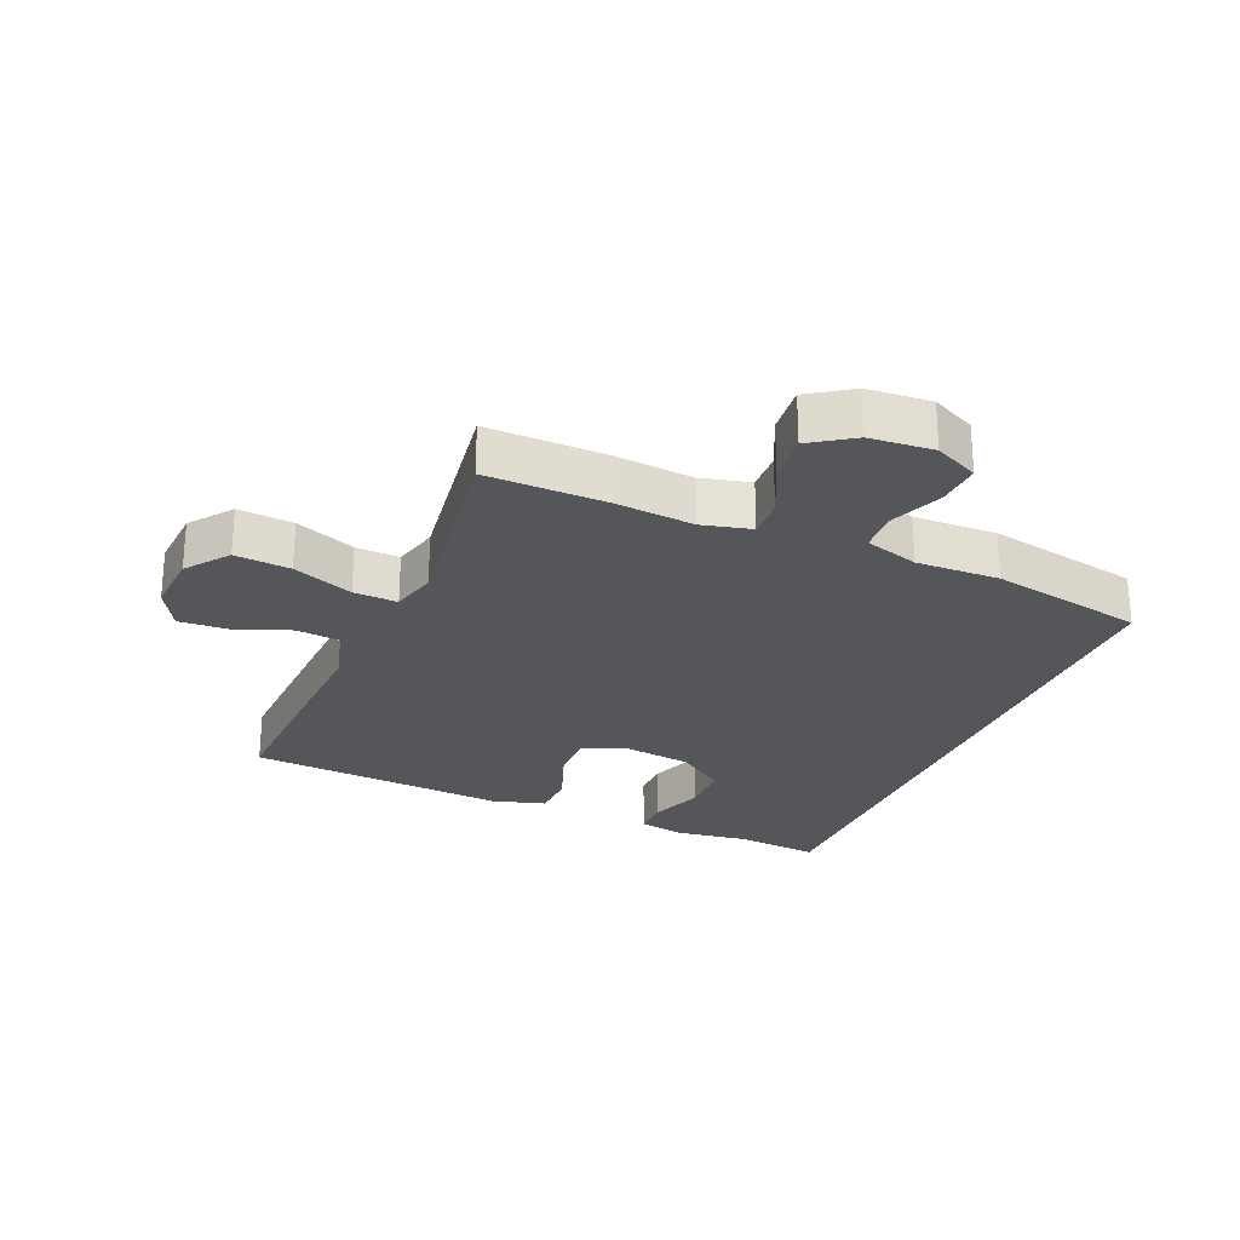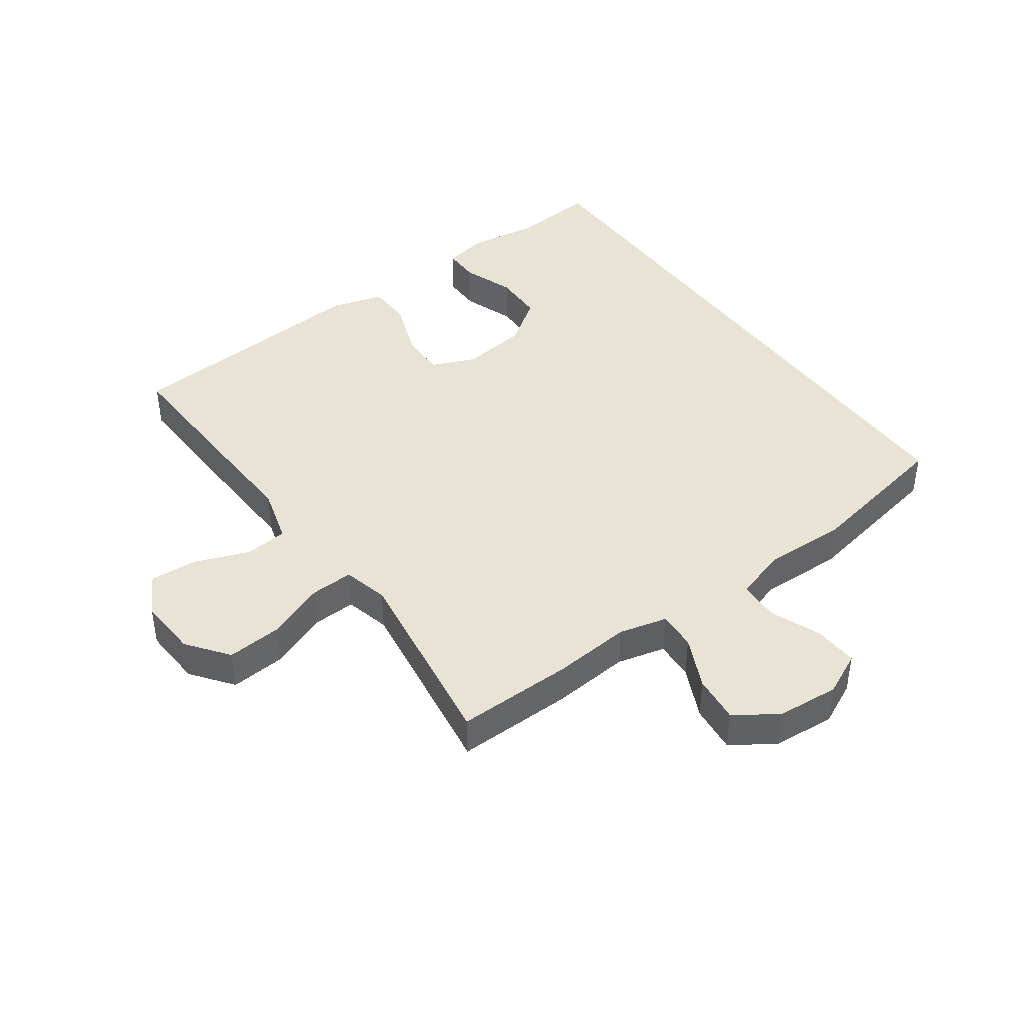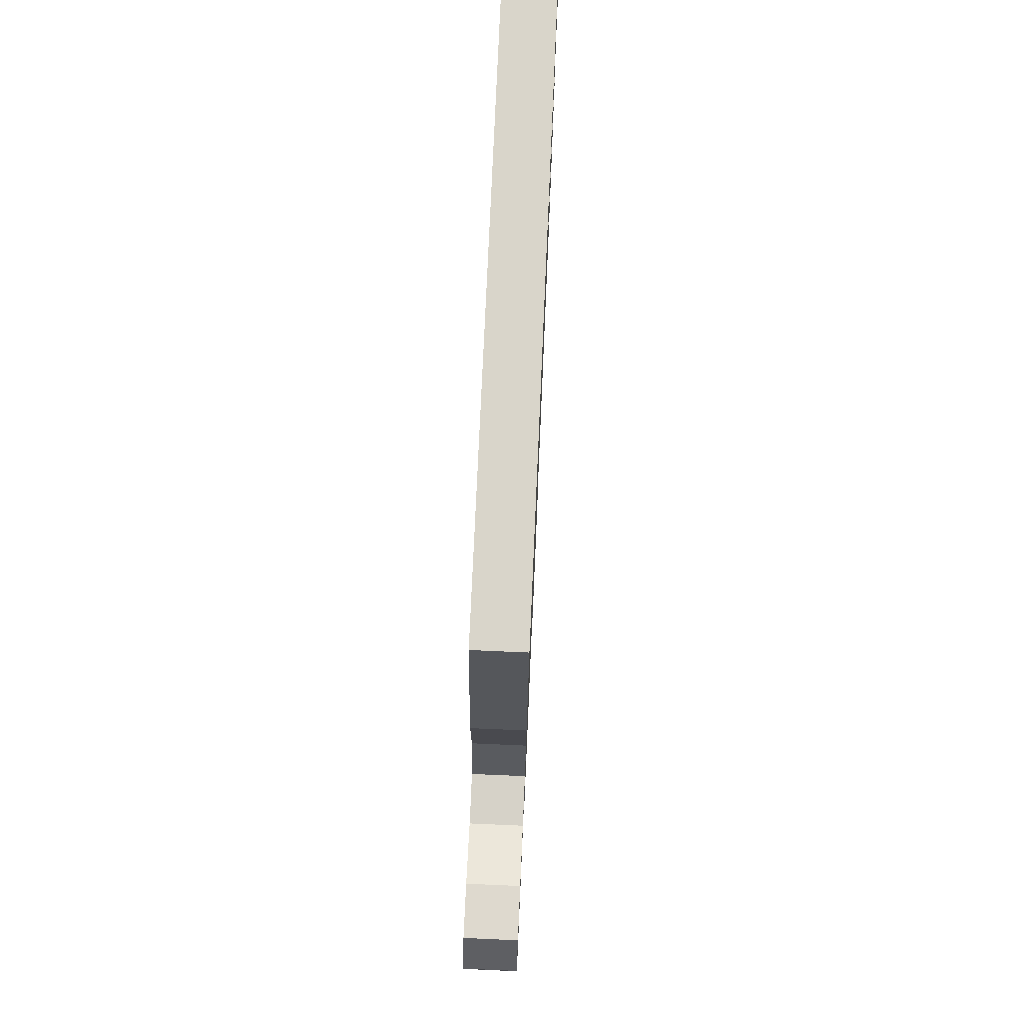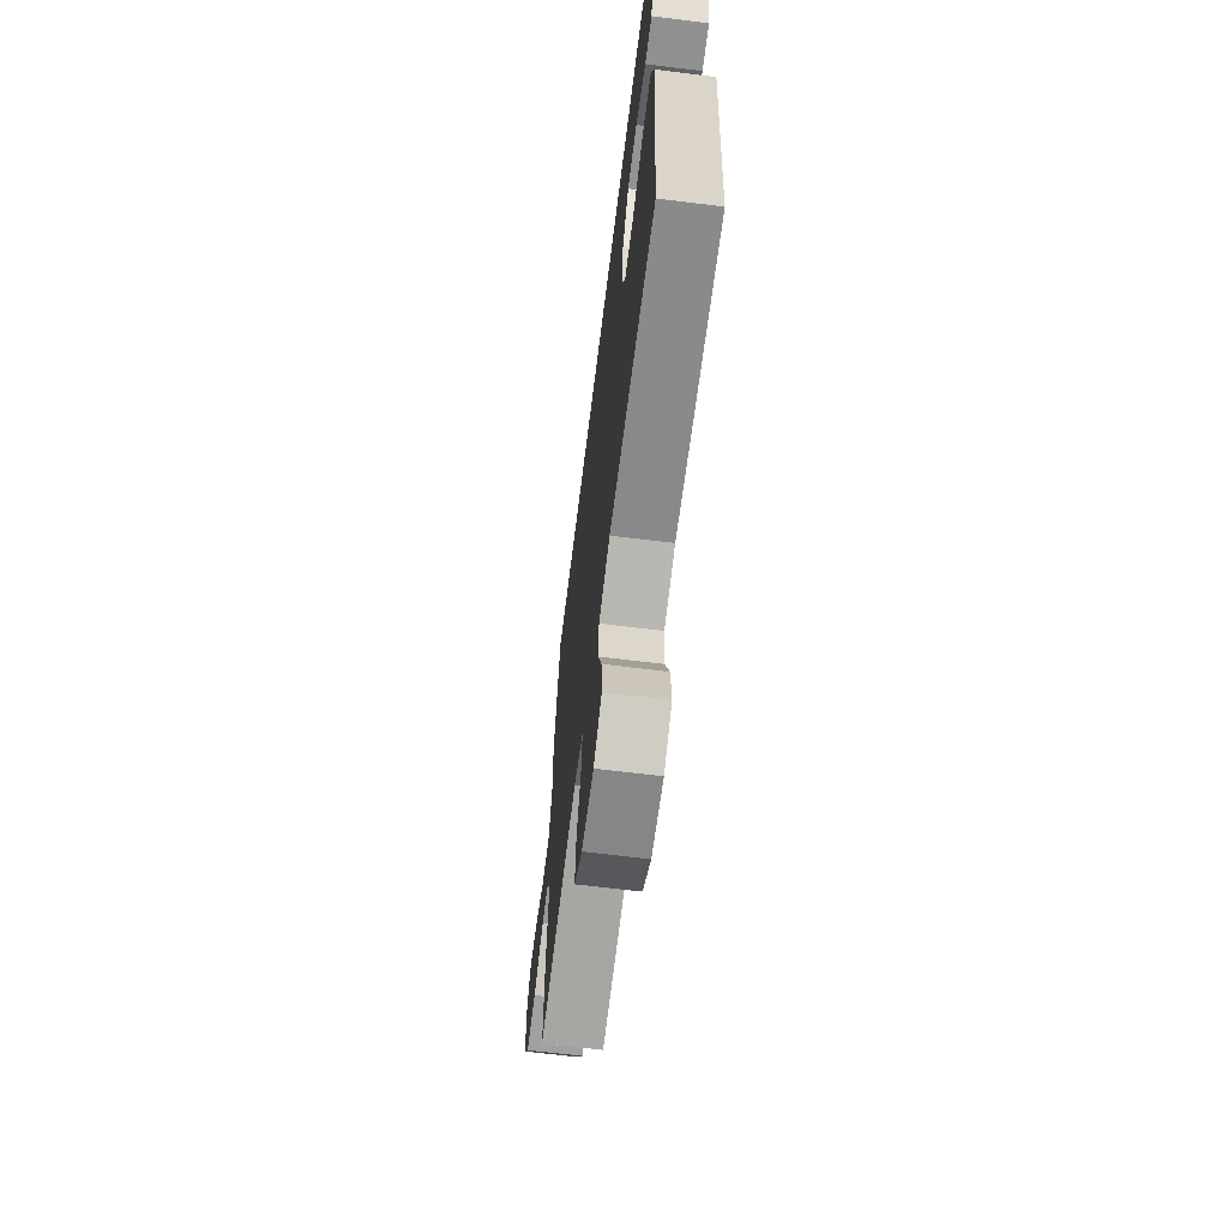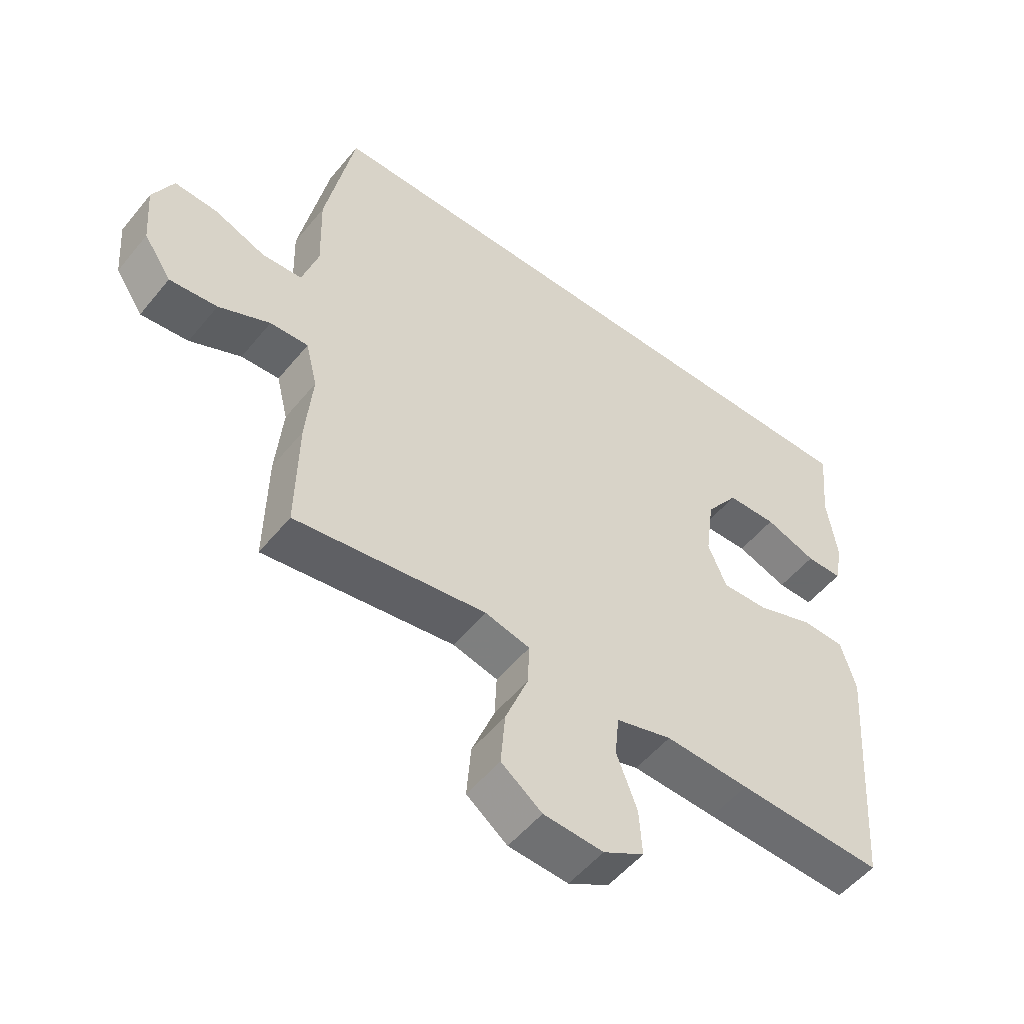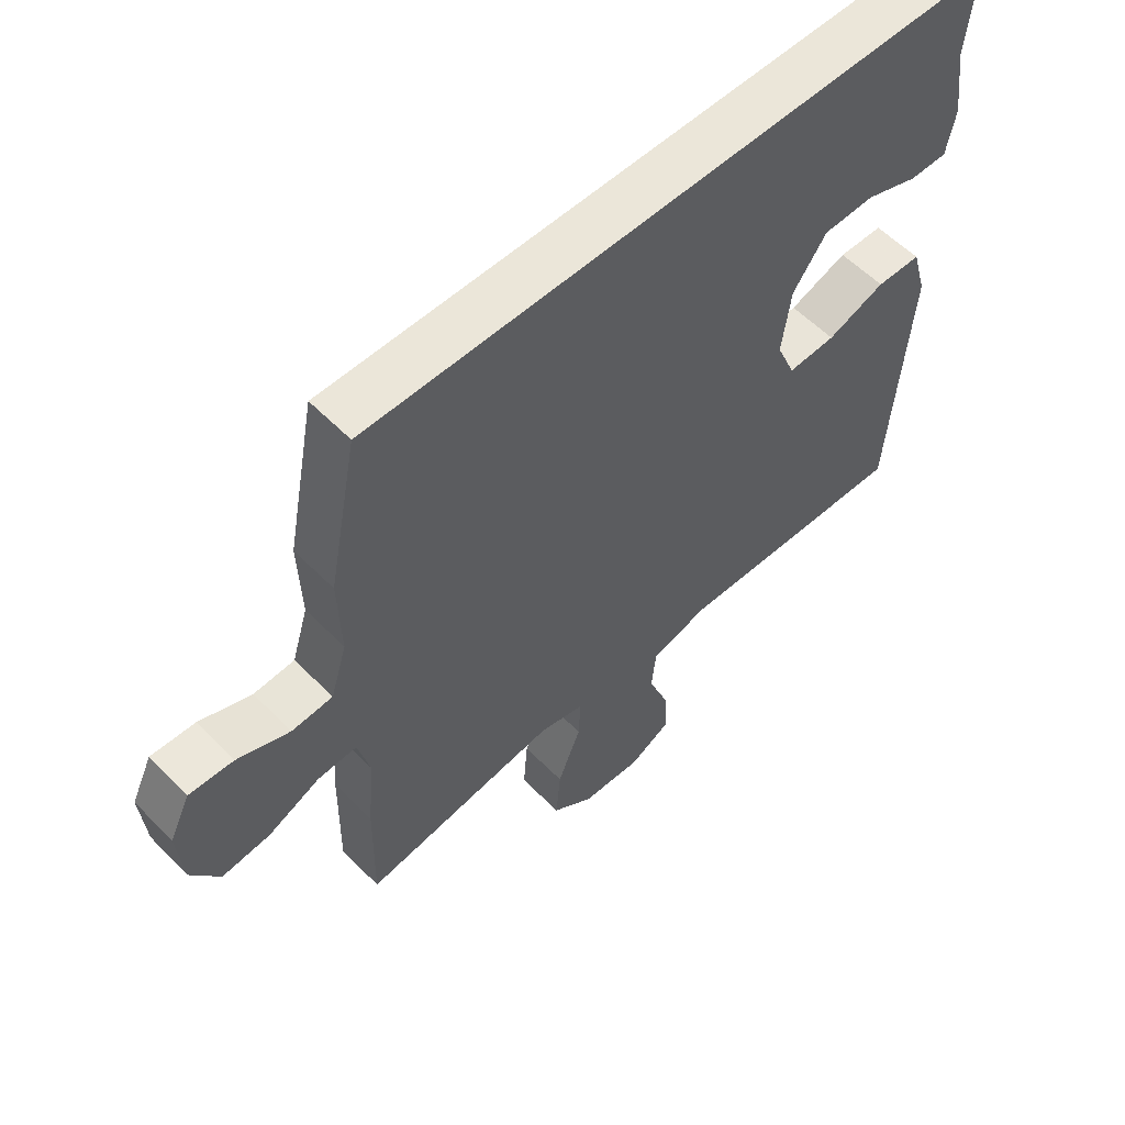
<metadata>
{"format":"obj","ext":"obj","renderer":"f3d","projection":"perspective","resolution":1024,"background":"white","views":[{"elev":-25.9,"azim":-113.1,"up":"+Y"},{"elev":42.3,"azim":-125.7,"up":"+Y"},{"elev":74.7,"azim":-87.5,"up":"+Z"},{"elev":-65.8,"azim":82.9,"up":"+Z"},{"elev":-52.9,"azim":-38.2,"up":"+Z"},{"elev":57.0,"azim":-43.6,"up":"+Z"}]}
</metadata>
<code>
v -0.5 0.07 -0.5
v -0.497 0.07 -0.312
v -0.486 0.07 -0.188
v -0.505 0.07 -0.111
v -0.567 0.07 -0.114
v -0.65 0.07 -0.153
v -0.727 0.07 -0.161
v -0.772 0.07 -0.094
v -0.78 0.07 0.006
v -0.747 0.07 0.075
v -0.677 0.07 0.071
v -0.594 0.07 0.038
v -0.529 0.07 0.042
v -0.503 0.07 0.127
v -0.507 0.07 0.258
v -0.46 0.07 0.5
v 0.54 0.07 0.5
v 0.527 0.07 0.367
v 0.543 0.07 0.252
v 0.529 0.07 0.18
v 0.47 0.07 0.18
v 0.386 0.07 0.21
v 0.305 0.07 0.208
v 0.252 0.07 0.133
v 0.238 0.07 0.028
v 0.268 0.07 -0.044
v 0.344 0.07 -0.041
v 0.436 0.07 -0.007
v 0.507 0.07 -0.009
v 0.531 0.07 -0.093
v 0.521 0.07 -0.222
v 0.5 0.07 -0.5
v 0.262 0.07 -0.491
v 0.125 0.07 -0.485
v 0.034 0.07 -0.511
v 0.027 0.07 -0.579
v 0.06 0.07 -0.667
v 0.065 0.07 -0.743
v -0.001 0.07 -0.78
v -0.098 0.07 -0.774
v -0.164 0.07 -0.724
v -0.157 0.07 -0.637
v -0.12 0.07 -0.542
v -0.117 0.07 -0.473
v -0.19 0.07 -0.455
v -0.308 0.07 -0.472
v -0.5 0 -0.5
v -0.497 0 -0.312
v -0.486 0 -0.188
v -0.505 0 -0.111
v -0.567 0 -0.114
v -0.65 0 -0.153
v -0.727 0 -0.161
v -0.772 0 -0.094
v -0.78 0 0.006
v -0.747 0 0.075
v -0.677 0 0.071
v -0.594 0 0.038
v -0.529 0 0.042
v -0.503 0 0.127
v -0.507 0 0.258
v -0.46 0 0.5
v 0.54 0 0.5
v 0.527 0 0.367
v 0.543 0 0.252
v 0.529 0 0.18
v 0.47 0 0.18
v 0.386 0 0.21
v 0.305 0 0.208
v 0.252 0 0.133
v 0.238 0 0.028
v 0.268 0 -0.044
v 0.344 0 -0.041
v 0.436 0 -0.007
v 0.507 0 -0.009
v 0.531 0 -0.093
v 0.521 0 -0.222
v 0.5 0 -0.5
v 0.262 0 -0.491
v 0.125 0 -0.485
v 0.034 0 -0.511
v 0.027 0 -0.579
v 0.06 0 -0.667
v 0.065 0 -0.743
v -0.001 0 -0.78
v -0.098 0 -0.774
v -0.164 0 -0.724
v -0.157 0 -0.637
v -0.12 0 -0.542
v -0.117 0 -0.473
v -0.19 0 -0.455
v -0.308 0 -0.472
f 40 41 42 43
f 40 43 44
f 39 40 44
f 36 37 38 39
f 35 36 39 44
f 34 35 44
f 31 32 33 34
f 31 34 44 45
f 27 28 29 30
f 26 27 30 31
f 19 20 21 22
f 18 19 22 23
f 17 18 23
f 14 15 16 17
f 13 14 17 23
f 9 10 11 12
f 9 12 13
f 8 9 13
f 5 6 7 8
f 4 5 8 13
f 3 4 13 23
f 46 1 2 3
f 26 31 45 46
f 25 26 46 3
f 24 25 3
f 3 23 24
f 89 88 87 86
f 90 89 86
f 90 86 85
f 85 84 83 82
f 90 85 82 81
f 90 81 80
f 80 79 78 77
f 91 90 80 77
f 76 75 74 73
f 77 76 73 72
f 68 67 66 65
f 69 68 65 64
f 69 64 63
f 63 62 61 60
f 69 63 60 59
f 58 57 56 55
f 59 58 55
f 59 55 54
f 54 53 52 51
f 59 54 51 50
f 69 59 50 49
f 49 48 47 92
f 92 91 77 72
f 49 92 72 71
f 49 71 70
f 70 69 49
f 1 47 48 2
f 2 48 49 3
f 3 49 50 4
f 4 50 51 5
f 5 51 52 6
f 6 52 53 7
f 7 53 54 8
f 8 54 55 9
f 9 55 56 10
f 10 56 57 11
f 11 57 58 12
f 12 58 59 13
f 13 59 60 14
f 14 60 61 15
f 15 61 62 16
f 16 62 63 17
f 17 63 64 18
f 18 64 65 19
f 19 65 66 20
f 20 66 67 21
f 21 67 68 22
f 22 68 69 23
f 23 69 70 24
f 24 70 71 25
f 25 71 72 26
f 26 72 73 27
f 27 73 74 28
f 28 74 75 29
f 29 75 76 30
f 30 76 77 31
f 31 77 78 32
f 32 78 79 33
f 33 79 80 34
f 34 80 81 35
f 35 81 82 36
f 36 82 83 37
f 37 83 84 38
f 38 84 85 39
f 39 85 86 40
f 40 86 87 41
f 41 87 88 42
f 42 88 89 43
f 43 89 90 44
f 44 90 91 45
f 45 91 92 46
f 46 92 47 1

</code>
